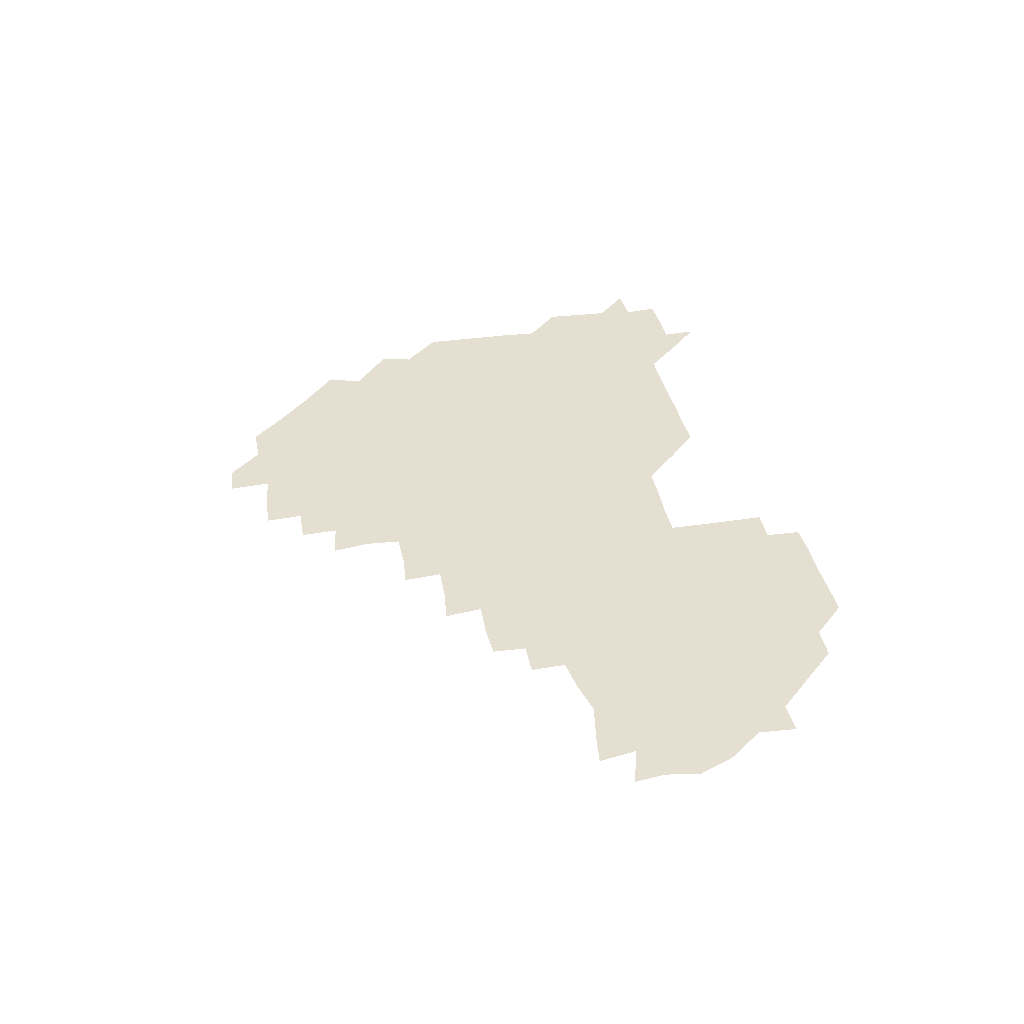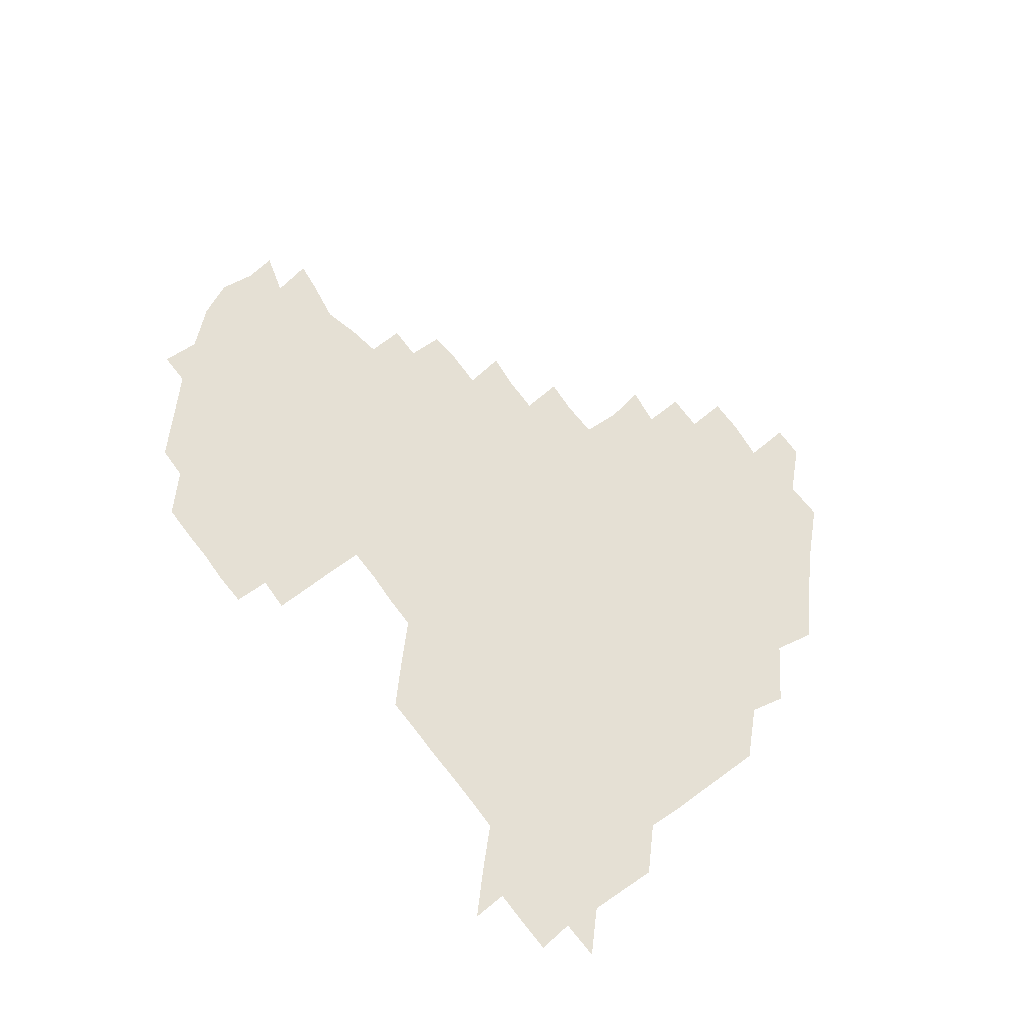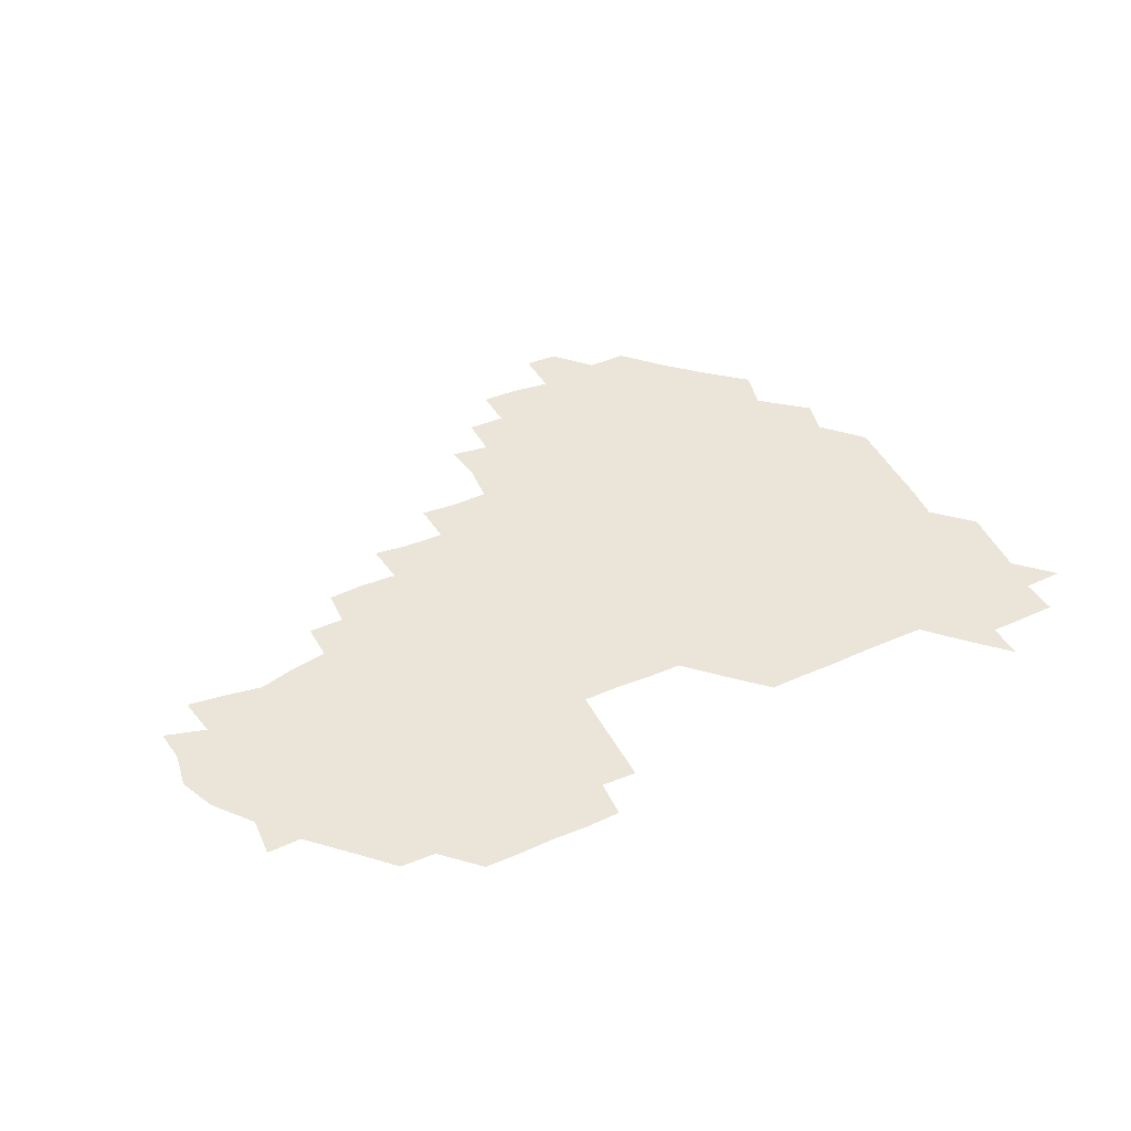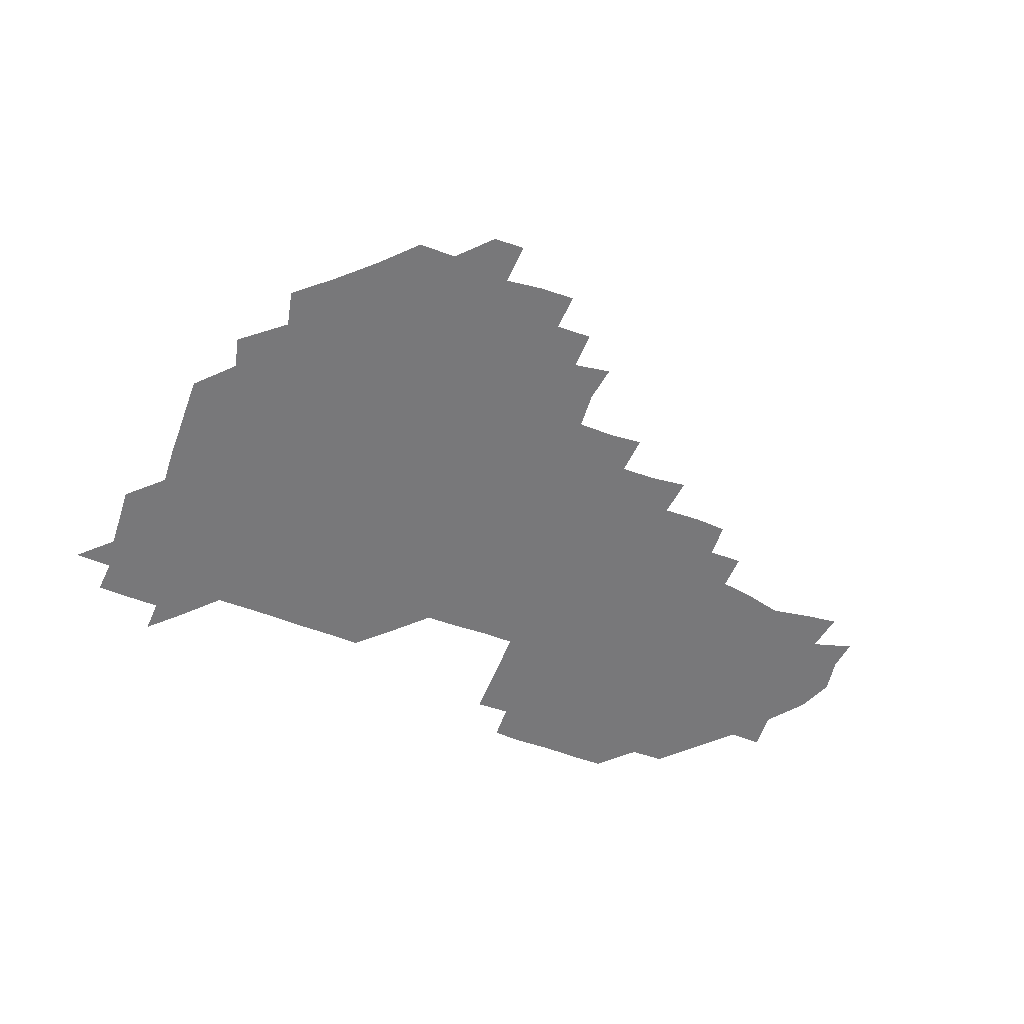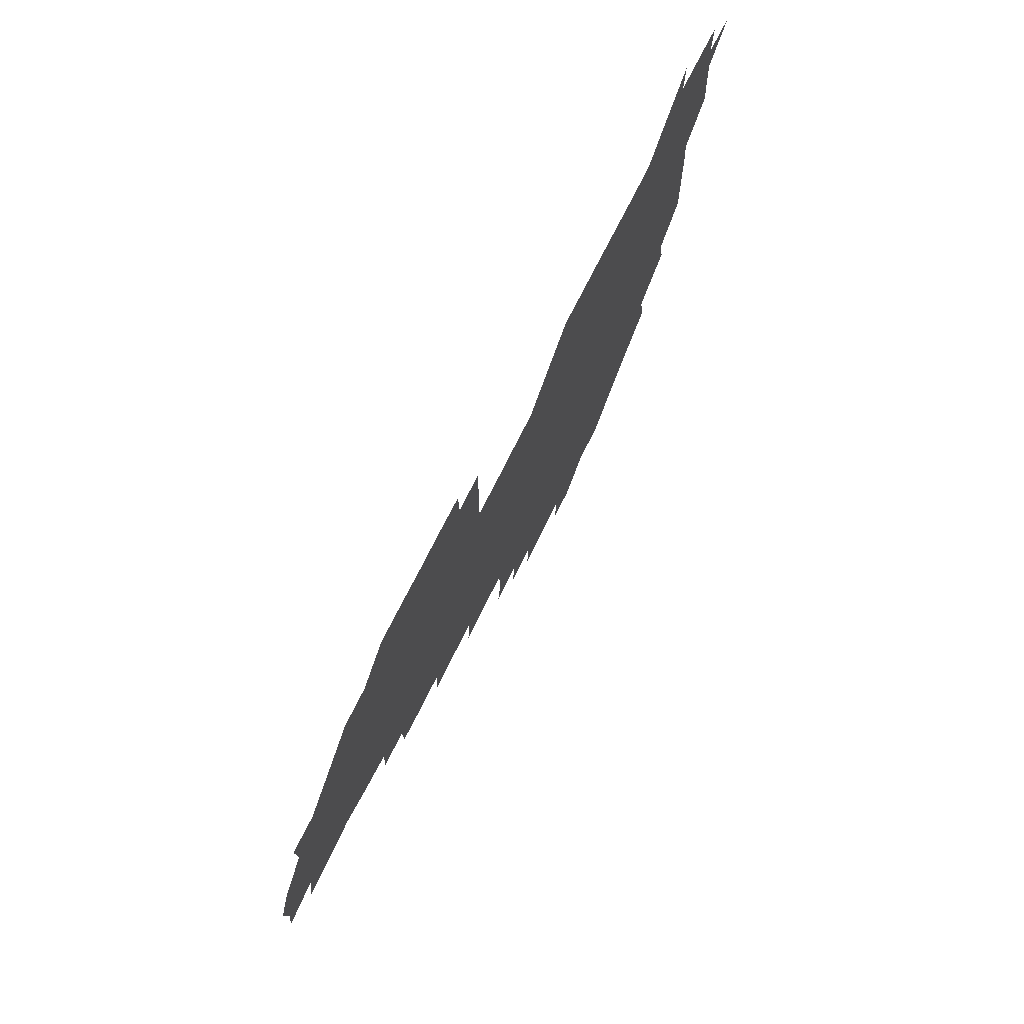
<metadata>
{"format":"obj","ext":"obj","renderer":"f3d","projection":"perspective","resolution":1024,"background":"white","views":[{"elev":36.6,"azim":78.8,"up":"+Z"},{"elev":65.6,"azim":-127.3,"up":"+Z"},{"elev":45.4,"azim":153.3,"up":"+Z"},{"elev":-57.5,"azim":-21.3,"up":"+Z"},{"elev":71.8,"azim":116.4,"up":"+Y"}]}
</metadata>
<code>
v 210.7 269.9 0
v 224.2 225.6 0
v 225 239.4 0
v 225.8 255.2 0
v 227.6 270.5 0
v 226.5 285.6 0
v 238.6 152.6 0
v 238.8 165.9 0
v 239.1 179.7 0
v 239.3 194.2 0
v 240.3 210.2 0
v 241.2 226 0
v 240.8 240.9 0
v 241 255.9 0
v 241.5 271.1 0
v 241.4 285.9 0
v 251.3 122.1 0
v 254.6 136 0
v 256 151 0
v 256.2 165.5 0
v 255.3 180.5 0
v 255.4 195.6 0
v 255.2 210.6 0
v 256.6 226.1 0
v 255.7 241 0
v 255.5 255.8 0
v 255.5 270.7 0
v 256.6 286 0
v 256 301 0
v 267.7 89.56 0
v 271.3 105.7 0
v 270.9 121.7 0
v 273.3 136.7 0
v 274.2 151.4 0
v 272.5 166.5 0
v 271.1 181.3 0
v 269.5 195.9 0
v 270.8 210.8 0
v 271.4 225.9 0
v 271 241 0
v 271.1 256 0
v 271.3 271.1 0
v 271.4 286 0
v 284.1 75.52 0
v 287.4 92.46 0
v 286.9 106.5 0
v 286.7 121.6 0
v 287.3 136.6 0
v 286.5 151 0
v 287.9 166 0
v 286.5 181.2 0
v 285.6 196.2 0
v 285.8 211.1 0
v 285.1 226 0
v 285.7 240.9 0
v 285.6 255.9 0
v 286.1 270.8 0
v 300.8 59.95 0
v 302.1 77.3 0
v 301.2 91.24 0
v 301.5 106.4 0
v 301.5 121.3 0
v 301.9 136.5 0
v 301 151 0
v 302.1 165.9 0
v 302.5 180.8 0
v 301.1 196.1 0
v 301.4 211 0
v 301.2 226.1 0
v 300.7 241 0
v 301 255.9 0
v 300.9 270.6 0
v 315.7 44.5 0
v 316.8 61.94 0
v 316.5 76.68 0
v 316.3 91.36 0
v 316.1 106.1 0
v 316.2 121.1 0
v 316.9 136.8 0
v 317.1 151.6 0
v 316.3 166 0
v 316.4 180.9 0
v 316.9 195.9 0
v 316.5 210.9 0
v 317.1 225.7 0
v 316.4 240.9 0
v 316.1 255.9 0
v 315.9 270.7 0
v 332.3 44.45 0
v 331.5 62.69 0
v 331.5 77 0
v 331.1 91.34 0
v 331.6 107.1 0
v 331.3 121.5 0
v 331.1 136.1 0
v 331 151.1 0
v 331.7 166.4 0
v 331.5 181 0
v 331.5 195.8 0
v 331.2 210.9 0
v 331.3 225.9 0
v 331.4 240.8 0
v 331.5 255.6 0
v 330.7 271.1 0
v 346.6 29.48 0
v 346.6 47.28 0
v 346 62.39 0
v 346.2 77.31 0
v 346 91.3 0
v 346.1 107 0
v 346 120.9 0
v 346 136.3 0
v 346.1 151.6 0
v 346.1 166.5 0
v 346.1 181 0
v 346.1 196 0
v 346.1 210.9 0
v 345.8 225.9 0
v 346.3 240.7 0
v 346.2 255.5 0
v 345.9 271 0
v 360.4 28.83 0
v 359.4 47.06 0
v 360.8 60.84 0
v 360.9 76.78 0
v 360.9 91.7 0
v 360.8 106.6 0
v 360.9 121.5 0
v 360.9 136.4 0
v 360.9 151.2 0
v 361 166 0
v 361 181.1 0
v 361 196 0
v 361 210.9 0
v 361.1 225.7 0
v 360.9 240.6 0
v 360.8 255.5 0
v 361 271.3 0
v 361 286 0
v 376.6 44.82 0
v 375.8 61.16 0
v 375.5 77.72 0
v 375.8 91.46 0
v 375.8 106.2 0
v 375.6 121.5 0
v 375.9 136.1 0
v 375.9 151 0
v 375.8 166.5 0
v 375.9 181.1 0
v 376 196 0
v 375.9 210.9 0
v 375.8 225.7 0
v 376.1 241.2 0
v 376.3 256.6 0
v 391.3 44.46 0
v 390.5 60.54 0
v 390.4 76.94 0
v 390.6 91.47 0
v 390.5 106.5 0
v 390.5 121.3 0
v 391 135.9 0
v 391.1 150.7 0
v 390.4 166.7 0
v 390.6 181.2 0
v 390.9 196 0
v 390.9 210.9 0
v 390.8 225.7 0
v 391.2 241.8 0
v 406.5 60.06 0
v 406 76.41 0
v 404.9 91.73 0
v 405.8 106.1 0
v 405.7 121.1 0
v 406.2 135.7 0
v 406 150.9 0
v 406 165.9 0
v 405.9 181.1 0
v 405.8 196.1 0
v 405.8 210.9 0
v 405.7 225.5 0
v 406 241.6 0
v 422.3 73.91 0
v 419.8 89.86 0
v 420.9 105.7 0
v 421.9 119.9 0
v 420.8 136.1 0
v 421.2 150.7 0
v 420.9 166.1 0
v 420.9 181 0
v 420.7 196.2 0
v 420.7 210.9 0
v 420.8 225.8 0
v 421.1 240.9 0
v 437.2 105.9 0
v 436.2 121.5 0
v 436.4 135.6 0
v 436.1 150.7 0
v 435.7 166.3 0
v 436 180.8 0
v 435.3 196.3 0
v 436 211 0
v 435.6 225.7 0
v 436.3 240.9 0
v 436.4 255.6 0
v 436.3 271.3 0
v 436.3 285.9 0
v 451.7 104.5 0
v 450.4 121.5 0
v 451 136.1 0
v 450.9 151.1 0
v 450.8 166.1 0
v 450.8 181 0
v 450.4 196.1 0
v 451.1 210.9 0
v 450.4 225.7 0
v 450.7 240.5 0
v 450.7 255.3 0
v 451 270.7 0
v 451.3 285.4 0
v 451.8 301 0
v 467.2 121 0
v 465.9 136.5 0
v 465.8 151.2 0
v 465.2 166.7 0
v 465.5 181.2 0
v 465.9 196 0
v 465.4 211.1 0
v 464.3 225.5 0
v 466 241 0
v 466.2 256 0
v 465.5 270.4 0
v 465.7 285.2 0
v 466.5 301.6 0
v 482 119.2 0
v 480 136 0
v 480.4 151.4 0
v 481 166 0
v 480.5 181.2 0
v 480.9 196 0
v 480.9 211 0
v 480.6 226 0
v 481.2 241.1 0
v 480.6 255.8 0
v 480.8 270.8 0
v 481 285.7 0
v 481.5 301 0
v 496.6 135.3 0
v 495.7 151.3 0
v 495.4 166.4 0
v 495.4 181.2 0
v 495.8 196 0
v 496.1 210.9 0
v 495.8 225.9 0
v 495.9 240.9 0
v 495.8 255.8 0
v 496.5 271.2 0
v 495.8 285.7 0
v 496.8 301.3 0
v 511.1 136.1 0
v 511.7 151 0
v 510.6 166.3 0
v 510.9 181.1 0
v 509.5 196.4 0
v 510 210.6 0
v 511.4 226 0
v 510.7 240.9 0
v 510.7 255.8 0
v 511.7 271.2 0
v 510 285.4 0
v 511.8 301.2 0
v 526.8 150.7 0
v 526.3 166.2 0
v 525.8 181.1 0
v 526.4 196 0
v 525.4 211 0
v 526 225.9 0
v 524.8 240.9 0
v 525.2 255.4 0
v 525.7 270.8 0
v 526.9 286.3 0
v 541.4 168.4 0
v 540.5 181.3 0
v 540.6 196 0
v 540.2 211 0
v 539.7 225.8 0
v 541.7 241.1 0
v 540.3 255.8 0
v 540.8 270.7 0
v 541.9 285.8 0
v 557.3 172.2 0
v 555.9 182.6 0
v 554.9 196.2 0
v 554.9 210.8 0
v 555.5 225.8 0
v 556.5 240.7 0
v 556 255.8 0
v 556.9 270.6 0
v 576.5 168.9 0
v 569 184.3 0
v 569 196.5 0
v 569.6 210.6 0
v 570.9 225.3 0
v 570.3 240.4 0
v 572.2 255.4 0
v 589.5 167.3 0
v 586.5 184.1 0
v 584.4 197.3 0
v 584 211.2 0
v 584.9 223.7 0
v 585.7 239 0
v 586.8 255.6 0
v 604.4 178.8 0
v 602.7 192.3 0
v 605.1 207.5 0
v 598.6 222.9 0
f 4 5 1
f 11 12 2
f 2 12 3
f 12 13 3
f 3 13 4
f 13 14 4
f 4 14 5
f 14 15 5
f 5 15 6
f 15 16 6
f 18 19 7
f 7 19 8
f 19 20 8
f 8 20 9
f 20 21 9
f 9 21 10
f 21 22 10
f 10 22 11
f 22 23 11
f 11 23 12
f 23 24 12
f 12 24 13
f 24 25 13
f 13 25 14
f 25 26 14
f 14 26 15
f 26 27 15
f 15 27 16
f 27 28 16
f 31 32 17
f 17 32 18
f 32 33 18
f 18 33 19
f 33 34 19
f 19 34 20
f 34 35 20
f 20 35 21
f 35 36 21
f 21 36 22
f 36 37 22
f 22 37 23
f 37 38 23
f 23 38 24
f 38 39 24
f 24 39 25
f 39 40 25
f 25 40 26
f 40 41 26
f 26 41 27
f 41 42 27
f 27 42 28
f 42 43 28
f 28 43 29
f 44 45 30
f 30 45 31
f 45 46 31
f 31 46 32
f 46 47 32
f 32 47 33
f 47 48 33
f 33 48 34
f 48 49 34
f 34 49 35
f 49 50 35
f 35 50 36
f 50 51 36
f 36 51 37
f 51 52 37
f 37 52 38
f 52 53 38
f 38 53 39
f 53 54 39
f 39 54 40
f 54 55 40
f 40 55 41
f 55 56 41
f 41 56 42
f 56 57 42
f 42 57 43
f 58 59 44
f 44 59 45
f 59 60 45
f 45 60 46
f 60 61 46
f 46 61 47
f 61 62 47
f 47 62 48
f 62 63 48
f 48 63 49
f 63 64 49
f 49 64 50
f 64 65 50
f 50 65 51
f 65 66 51
f 51 66 52
f 66 67 52
f 52 67 53
f 67 68 53
f 53 68 54
f 68 69 54
f 54 69 55
f 69 70 55
f 55 70 56
f 70 71 56
f 56 71 57
f 71 72 57
f 73 74 58
f 58 74 59
f 74 75 59
f 59 75 60
f 75 76 60
f 60 76 61
f 76 77 61
f 61 77 62
f 77 78 62
f 62 78 63
f 78 79 63
f 63 79 64
f 79 80 64
f 64 80 65
f 80 81 65
f 65 81 66
f 81 82 66
f 66 82 67
f 82 83 67
f 67 83 68
f 83 84 68
f 68 84 69
f 84 85 69
f 69 85 70
f 85 86 70
f 70 86 71
f 86 87 71
f 71 87 72
f 87 88 72
f 73 89 74
f 89 90 74
f 74 90 75
f 90 91 75
f 75 91 76
f 91 92 76
f 76 92 77
f 92 93 77
f 77 93 78
f 93 94 78
f 78 94 79
f 94 95 79
f 79 95 80
f 95 96 80
f 80 96 81
f 96 97 81
f 81 97 82
f 97 98 82
f 82 98 83
f 98 99 83
f 83 99 84
f 99 100 84
f 84 100 85
f 100 101 85
f 85 101 86
f 101 102 86
f 86 102 87
f 102 103 87
f 87 103 88
f 103 104 88
f 105 106 89
f 89 106 90
f 106 107 90
f 90 107 91
f 107 108 91
f 91 108 92
f 108 109 92
f 92 109 93
f 109 110 93
f 93 110 94
f 110 111 94
f 94 111 95
f 111 112 95
f 95 112 96
f 112 113 96
f 96 113 97
f 113 114 97
f 97 114 98
f 114 115 98
f 98 115 99
f 115 116 99
f 99 116 100
f 116 117 100
f 100 117 101
f 117 118 101
f 101 118 102
f 118 119 102
f 102 119 103
f 119 120 103
f 103 120 104
f 120 121 104
f 105 122 106
f 122 123 106
f 106 123 107
f 123 124 107
f 107 124 108
f 124 125 108
f 108 125 109
f 125 126 109
f 109 126 110
f 126 127 110
f 110 127 111
f 127 128 111
f 111 128 112
f 128 129 112
f 112 129 113
f 129 130 113
f 113 130 114
f 130 131 114
f 114 131 115
f 131 132 115
f 115 132 116
f 132 133 116
f 116 133 117
f 133 134 117
f 117 134 118
f 134 135 118
f 118 135 119
f 135 136 119
f 119 136 120
f 136 137 120
f 120 137 121
f 137 138 121
f 123 140 124
f 140 141 124
f 124 141 125
f 141 142 125
f 125 142 126
f 142 143 126
f 126 143 127
f 143 144 127
f 127 144 128
f 144 145 128
f 128 145 129
f 145 146 129
f 129 146 130
f 146 147 130
f 130 147 131
f 147 148 131
f 131 148 132
f 148 149 132
f 132 149 133
f 149 150 133
f 133 150 134
f 150 151 134
f 134 151 135
f 151 152 135
f 135 152 136
f 152 153 136
f 136 153 137
f 153 154 137
f 137 154 138
f 140 155 141
f 155 156 141
f 141 156 142
f 156 157 142
f 142 157 143
f 157 158 143
f 143 158 144
f 158 159 144
f 144 159 145
f 159 160 145
f 145 160 146
f 160 161 146
f 146 161 147
f 161 162 147
f 147 162 148
f 162 163 148
f 148 163 149
f 163 164 149
f 149 164 150
f 164 165 150
f 150 165 151
f 165 166 151
f 151 166 152
f 166 167 152
f 152 167 153
f 167 168 153
f 153 168 154
f 156 169 157
f 169 170 157
f 157 170 158
f 170 171 158
f 158 171 159
f 171 172 159
f 159 172 160
f 172 173 160
f 160 173 161
f 173 174 161
f 161 174 162
f 174 175 162
f 162 175 163
f 175 176 163
f 163 176 164
f 176 177 164
f 164 177 165
f 177 178 165
f 165 178 166
f 178 179 166
f 166 179 167
f 179 180 167
f 167 180 168
f 180 181 168
f 170 182 171
f 182 183 171
f 171 183 172
f 183 184 172
f 172 184 173
f 184 185 173
f 173 185 174
f 185 186 174
f 174 186 175
f 186 187 175
f 175 187 176
f 187 188 176
f 176 188 177
f 188 189 177
f 177 189 178
f 189 190 178
f 178 190 179
f 190 191 179
f 179 191 180
f 191 192 180
f 180 192 181
f 192 193 181
f 184 194 185
f 194 195 185
f 185 195 186
f 195 196 186
f 186 196 187
f 196 197 187
f 187 197 188
f 197 198 188
f 188 198 189
f 198 199 189
f 189 199 190
f 199 200 190
f 190 200 191
f 200 201 191
f 191 201 192
f 201 202 192
f 192 202 193
f 202 203 193
f 194 207 195
f 207 208 195
f 195 208 196
f 208 209 196
f 196 209 197
f 209 210 197
f 197 210 198
f 210 211 198
f 198 211 199
f 211 212 199
f 199 212 200
f 212 213 200
f 200 213 201
f 213 214 201
f 201 214 202
f 214 215 202
f 202 215 203
f 215 216 203
f 203 216 204
f 216 217 204
f 204 217 205
f 217 218 205
f 205 218 206
f 218 219 206
f 208 221 209
f 221 222 209
f 209 222 210
f 222 223 210
f 210 223 211
f 223 224 211
f 211 224 212
f 224 225 212
f 212 225 213
f 225 226 213
f 213 226 214
f 226 227 214
f 214 227 215
f 227 228 215
f 215 228 216
f 228 229 216
f 216 229 217
f 229 230 217
f 217 230 218
f 230 231 218
f 218 231 219
f 231 232 219
f 219 232 220
f 232 233 220
f 221 234 222
f 234 235 222
f 222 235 223
f 235 236 223
f 223 236 224
f 236 237 224
f 224 237 225
f 237 238 225
f 225 238 226
f 238 239 226
f 226 239 227
f 239 240 227
f 227 240 228
f 240 241 228
f 228 241 229
f 241 242 229
f 229 242 230
f 242 243 230
f 230 243 231
f 243 244 231
f 231 244 232
f 244 245 232
f 232 245 233
f 245 246 233
f 235 247 236
f 247 248 236
f 236 248 237
f 248 249 237
f 237 249 238
f 249 250 238
f 238 250 239
f 250 251 239
f 239 251 240
f 251 252 240
f 240 252 241
f 252 253 241
f 241 253 242
f 253 254 242
f 242 254 243
f 254 255 243
f 243 255 244
f 255 256 244
f 244 256 245
f 256 257 245
f 245 257 246
f 257 258 246
f 247 259 248
f 259 260 248
f 248 260 249
f 260 261 249
f 249 261 250
f 261 262 250
f 250 262 251
f 262 263 251
f 251 263 252
f 263 264 252
f 252 264 253
f 264 265 253
f 253 265 254
f 265 266 254
f 254 266 255
f 266 267 255
f 255 267 256
f 267 268 256
f 256 268 257
f 268 269 257
f 257 269 258
f 269 270 258
f 260 271 261
f 271 272 261
f 261 272 262
f 272 273 262
f 262 273 263
f 273 274 263
f 263 274 264
f 274 275 264
f 264 275 265
f 275 276 265
f 265 276 266
f 276 277 266
f 266 277 267
f 277 278 267
f 267 278 268
f 278 279 268
f 268 279 269
f 279 280 269
f 269 280 270
f 272 281 273
f 281 282 273
f 273 282 274
f 282 283 274
f 274 283 275
f 283 284 275
f 275 284 276
f 284 285 276
f 276 285 277
f 285 286 277
f 277 286 278
f 286 287 278
f 278 287 279
f 287 288 279
f 279 288 280
f 288 289 280
f 281 290 282
f 290 291 282
f 282 291 283
f 291 292 283
f 283 292 284
f 292 293 284
f 284 293 285
f 293 294 285
f 285 294 286
f 294 295 286
f 286 295 287
f 295 296 287
f 287 296 288
f 296 297 288
f 288 297 289
f 290 298 291
f 298 299 291
f 291 299 292
f 299 300 292
f 292 300 293
f 300 301 293
f 293 301 294
f 301 302 294
f 294 302 295
f 302 303 295
f 295 303 296
f 303 304 296
f 296 304 297
f 298 305 299
f 305 306 299
f 299 306 300
f 306 307 300
f 300 307 301
f 307 308 301
f 301 308 302
f 308 309 302
f 302 309 303
f 309 310 303
f 303 310 304
f 310 311 304
f 306 312 307
f 312 313 307
f 307 313 308
f 313 314 308
f 308 314 309
f 314 315 309
f 309 315 310

</code>
